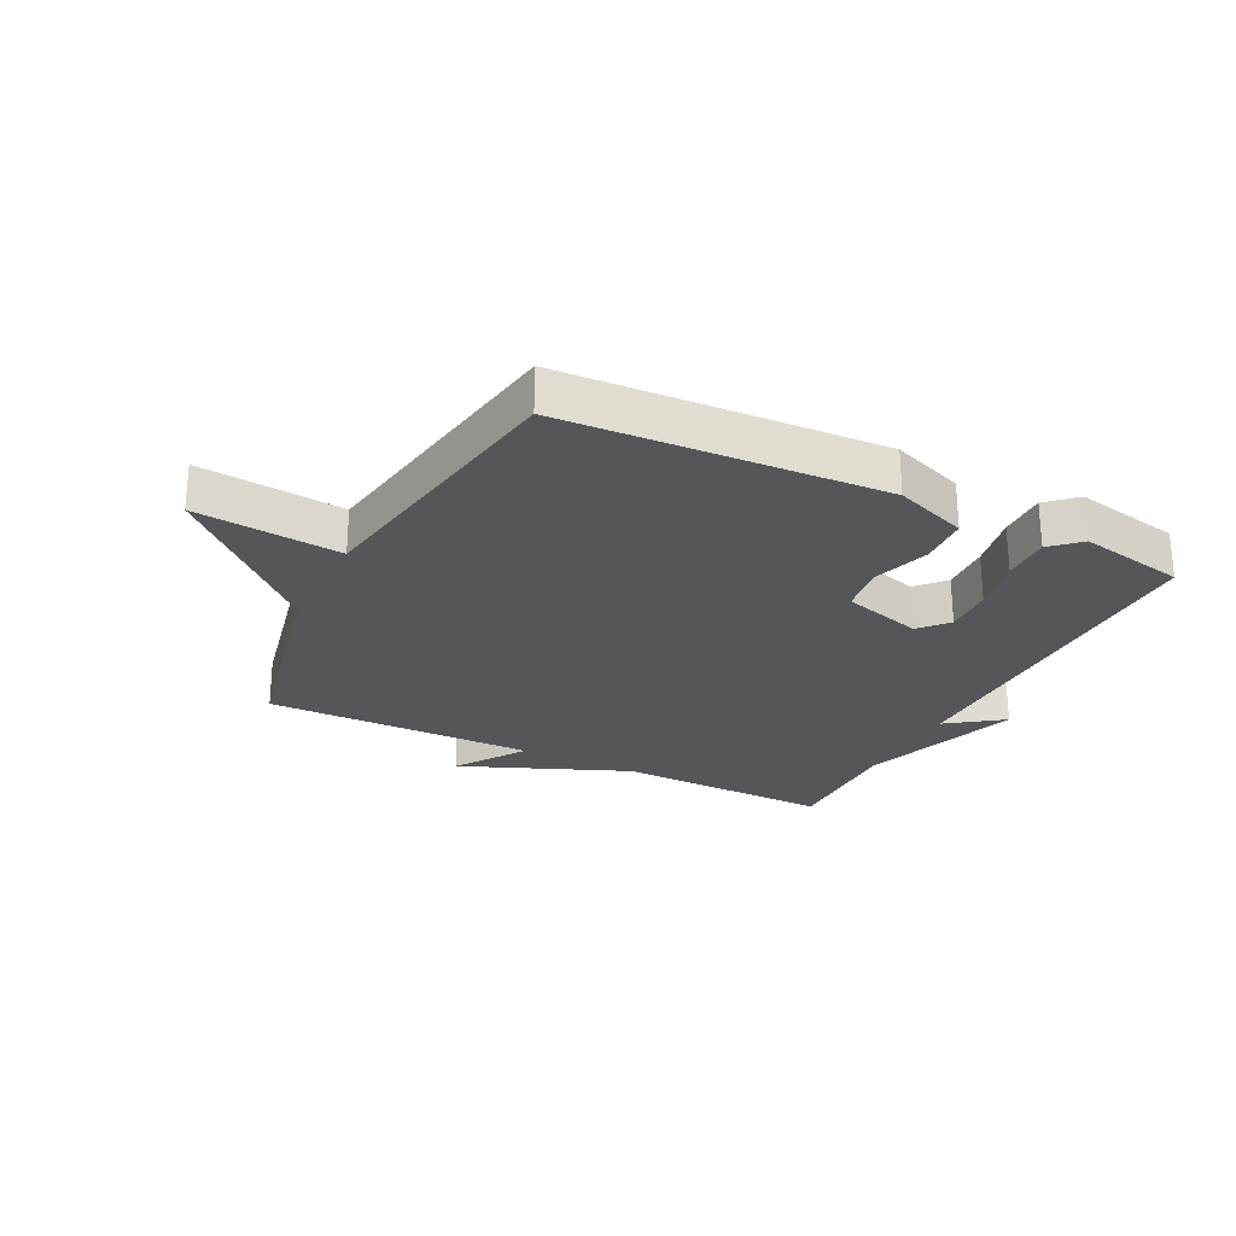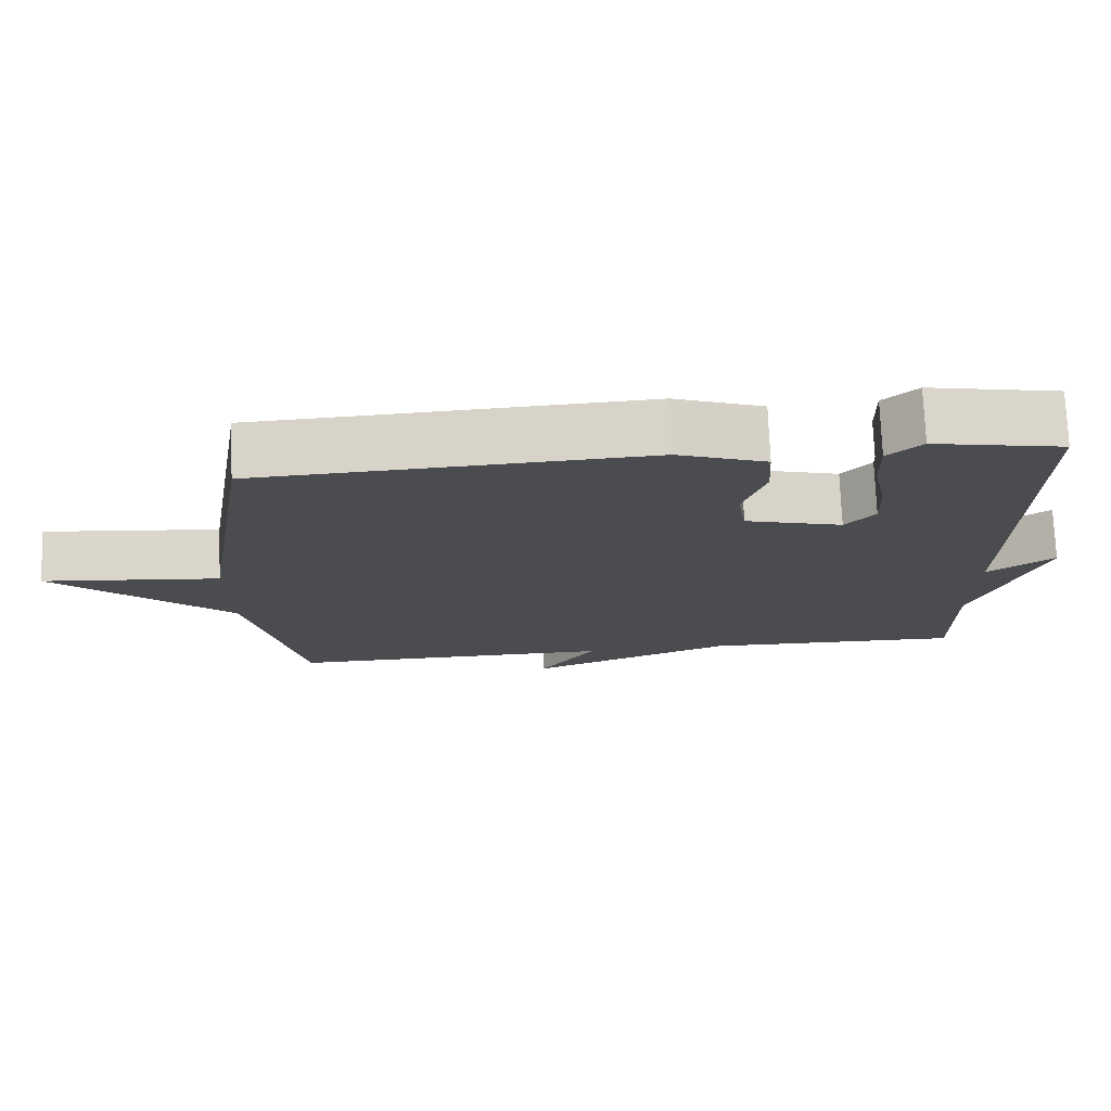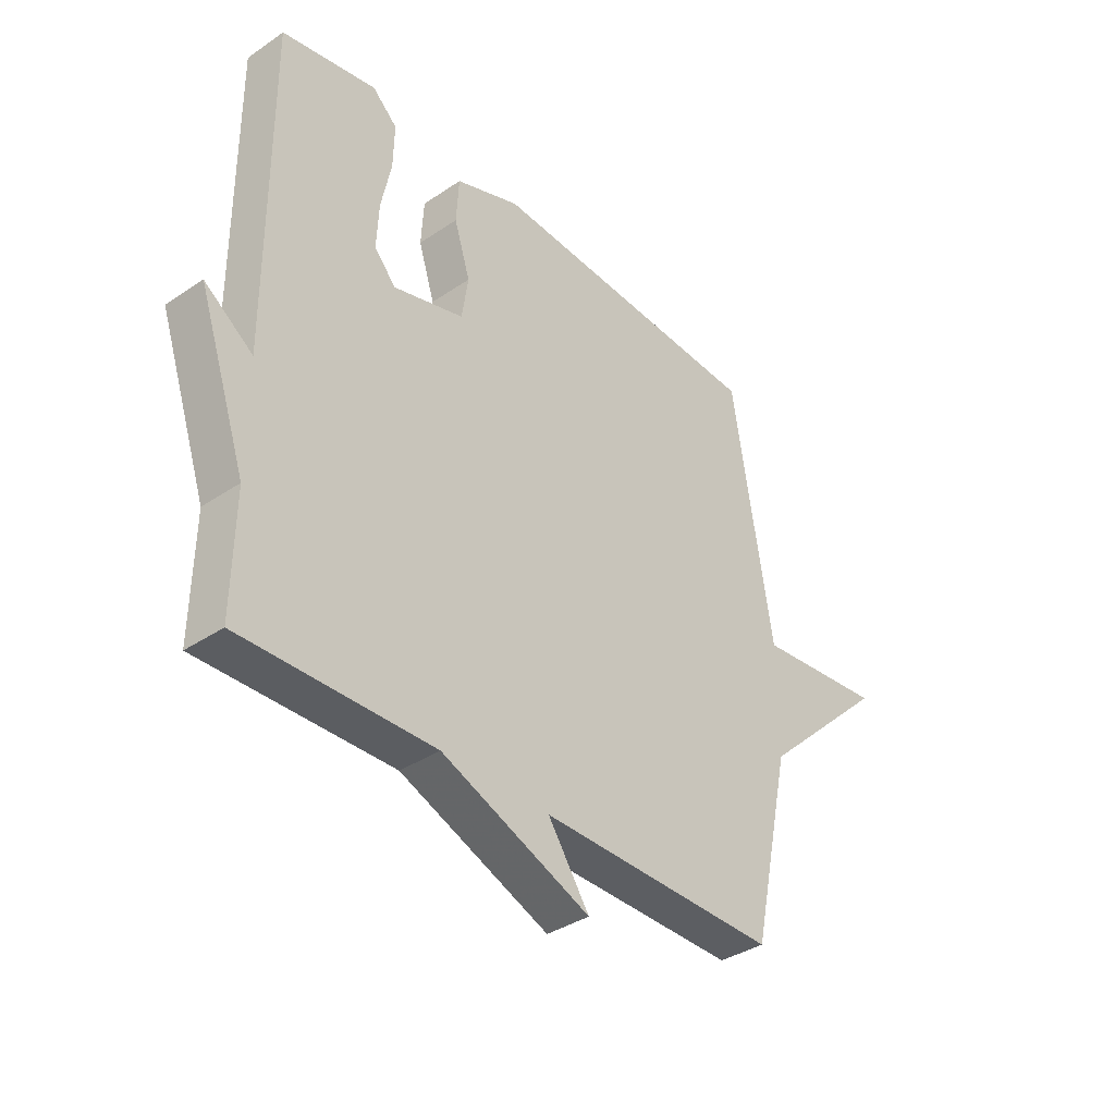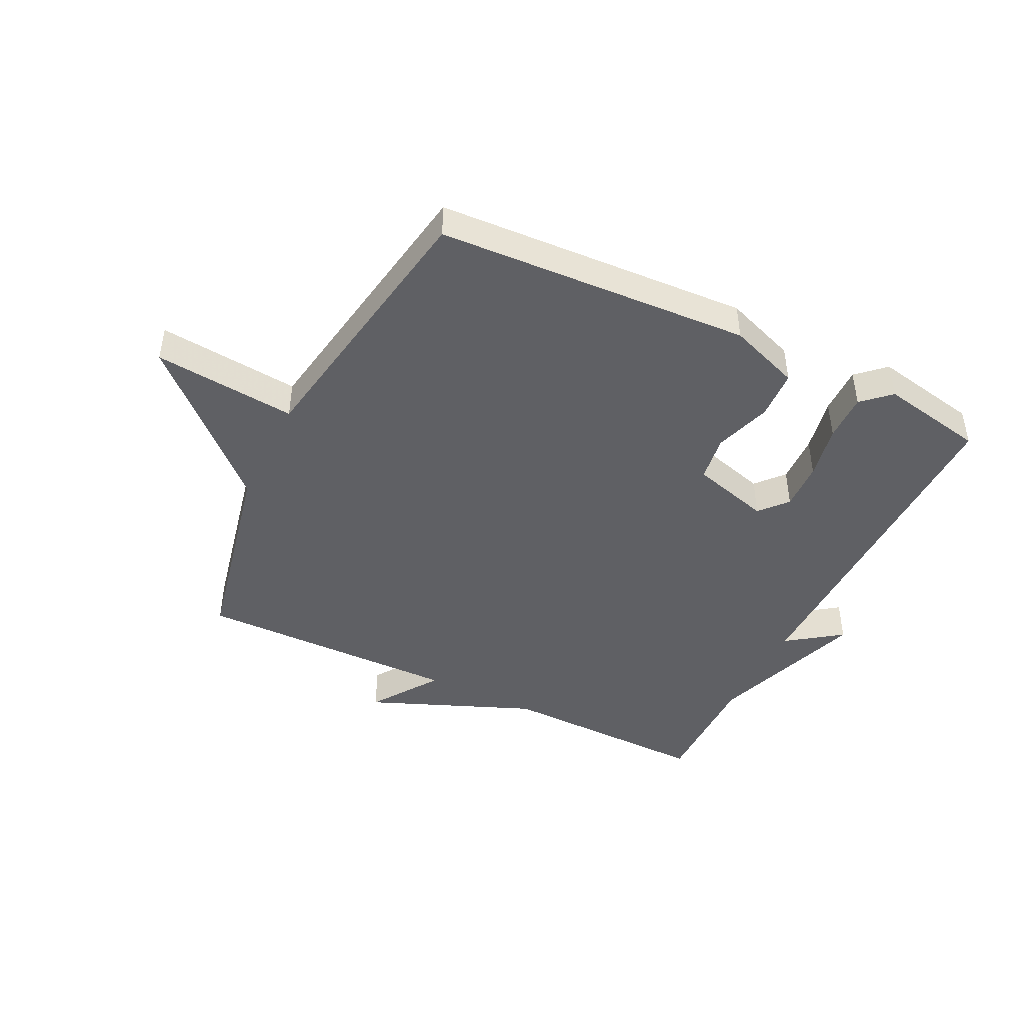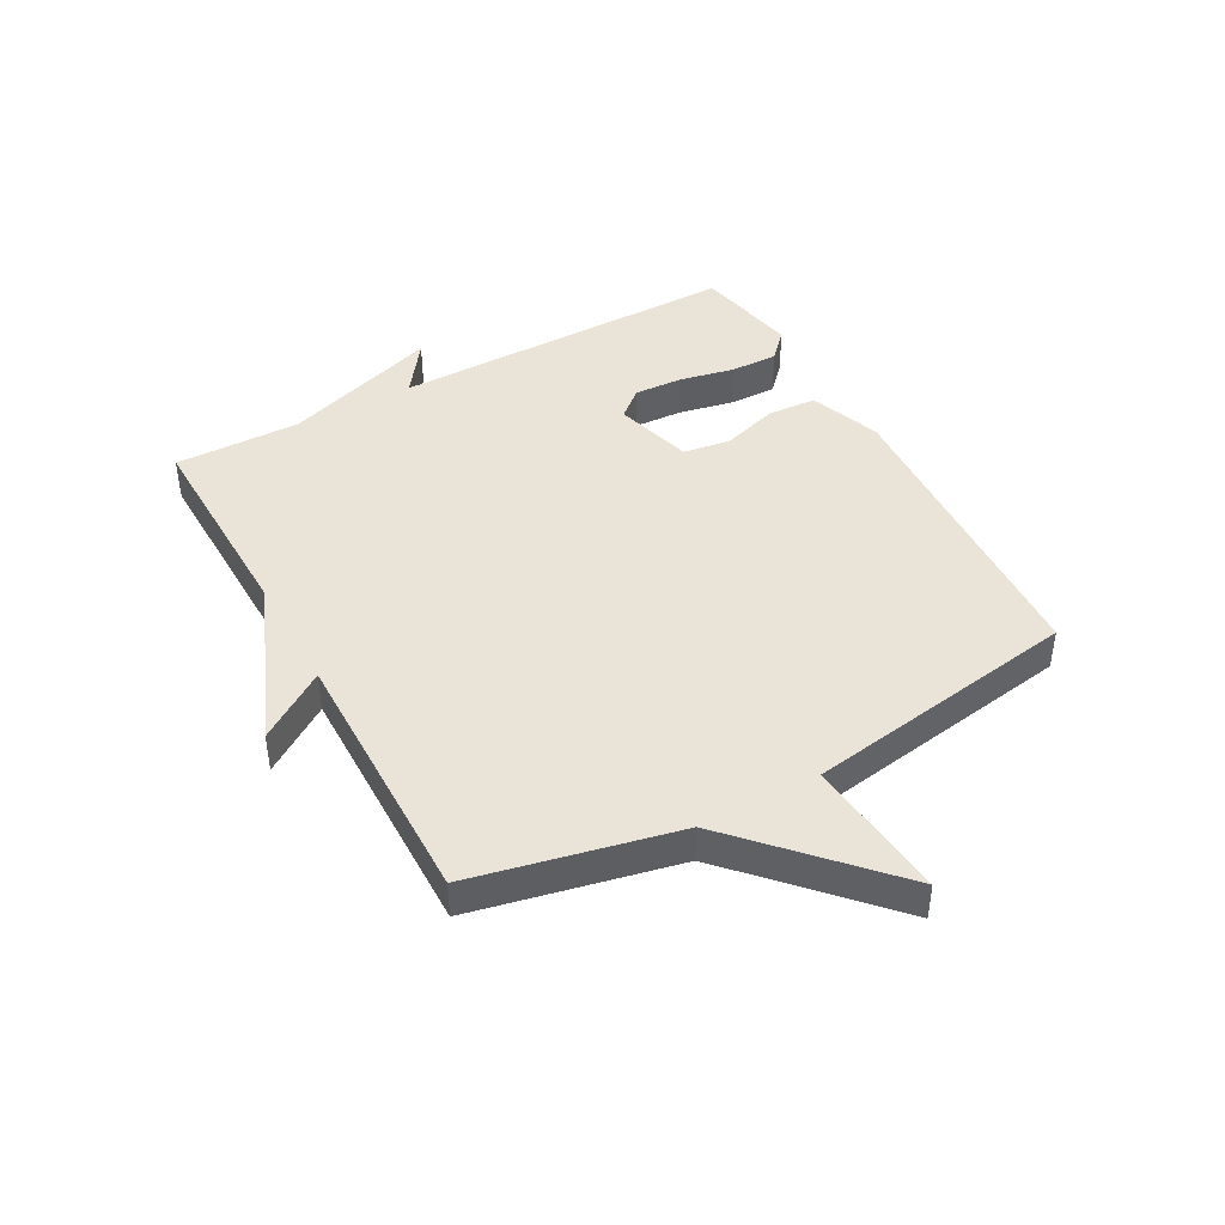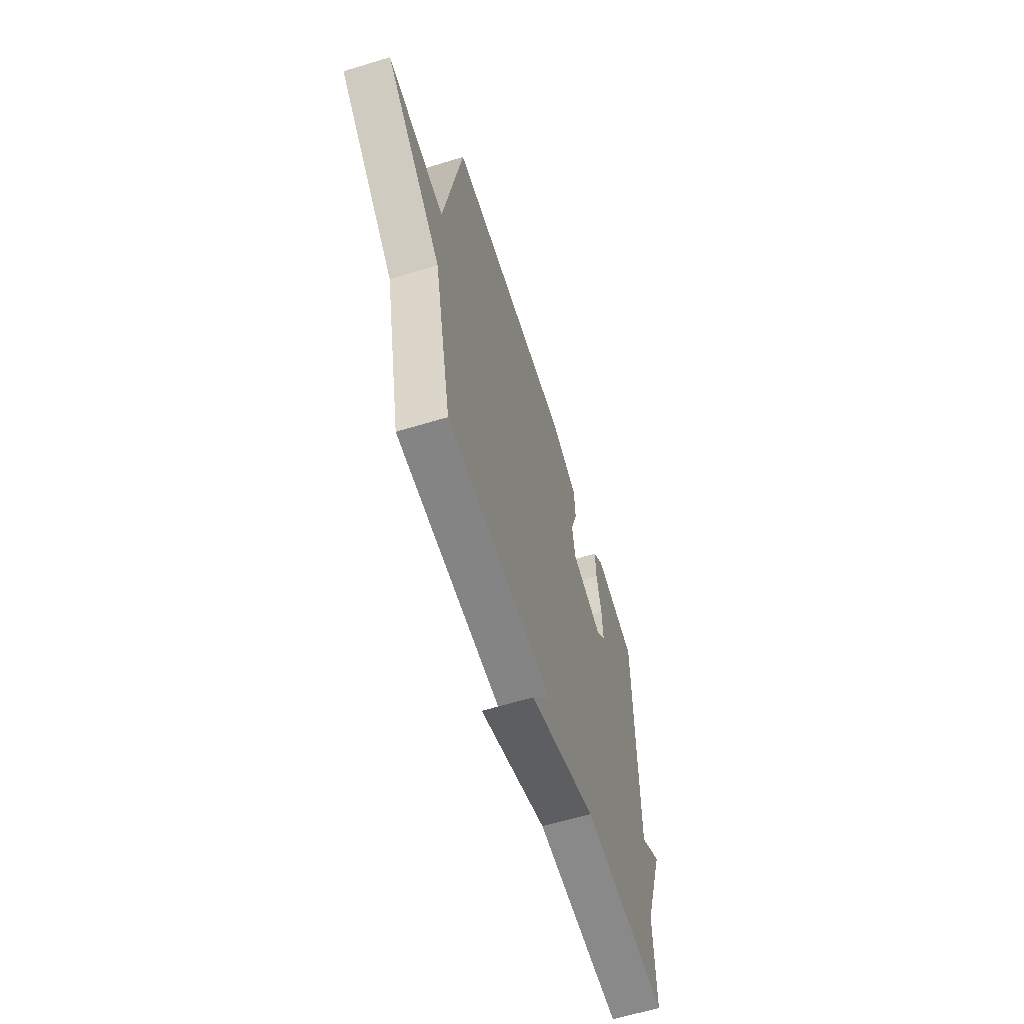
<metadata>
{"format":"obj","ext":"obj","renderer":"f3d","projection":"perspective","resolution":1024,"background":"white","views":[{"elev":-25.9,"azim":-26.7,"up":"+Y"},{"elev":74.9,"azim":-2.3,"up":"+Z"},{"elev":-36.9,"azim":131.1,"up":"+Z"},{"elev":-44.6,"azim":-26.3,"up":"+Y"},{"elev":43.2,"azim":-118.8,"up":"+Y"},{"elev":-62.2,"azim":-72.8,"up":"+Z"}]}
</metadata>
<code>
v 0.5 0.07 -0.5
v 0.144 0.07 -0.494
v -0.133 0.07 -0.608
v -0.056 0.07 -0.494
v -0.5 0.07 -0.5
v -0.574 0.07 -0.16
v -0.813 0.07 0.063
v -0.574 0.07 0.04
v -0.5 0.07 0.5
v 0.024 0.07 0.529
v 0.144 0.07 0.485
v 0.149 0.07 0.402
v 0.119 0.07 0.307
v 0.131 0.07 0.228
v 0.263 0.07 0.191
v 0.303 0.07 0.237
v 0.299 0.07 0.319
v 0.28 0.07 0.411
v 0.278 0.07 0.491
v 0.324 0.07 0.534
v 0.5 0.07 0.5
v 0.497 0.07 -0.089
v 0.587 0.07 -0.024
v 0.497 0.07 -0.289
v 0.5 0 -0.5
v 0.144 0 -0.494
v -0.133 0 -0.608
v -0.056 0 -0.494
v -0.5 0 -0.5
v -0.574 0 -0.16
v -0.813 0 0.063
v -0.574 0 0.04
v -0.5 0 0.5
v 0.024 0 0.529
v 0.144 0 0.485
v 0.149 0 0.402
v 0.119 0 0.307
v 0.131 0 0.228
v 0.263 0 0.191
v 0.303 0 0.237
v 0.299 0 0.319
v 0.28 0 0.411
v 0.278 0 0.491
v 0.324 0 0.534
v 0.5 0 0.5
v 0.497 0 -0.089
v 0.587 0 -0.024
v 0.497 0 -0.289
f 22 23 24
f 20 21 22
f 19 20 22
f 18 19 22
f 17 18 22
f 16 17 22 24
f 24 1 2
f 16 24 2
f 15 16 2
f 11 12 13
f 10 11 13
f 9 10 13
f 8 9 13
f 8 13 14
f 6 7 8
f 8 14 15
f 6 8 15
f 5 6 15
f 4 5 15
f 2 3 4
f 2 4 15
f 48 47 46
f 46 45 44
f 46 44 43
f 46 43 42
f 46 42 41
f 48 46 41 40
f 26 25 48
f 26 48 40
f 26 40 39
f 37 36 35
f 37 35 34
f 37 34 33
f 37 33 32
f 38 37 32
f 32 31 30
f 39 38 32
f 39 32 30
f 39 30 29
f 39 29 28
f 28 27 26
f 39 28 26
f 1 25 26 2
f 2 26 27 3
f 3 27 28 4
f 4 28 29 5
f 5 29 30 6
f 6 30 31 7
f 7 31 32 8
f 8 32 33 9
f 9 33 34 10
f 10 34 35 11
f 11 35 36 12
f 12 36 37 13
f 13 37 38 14
f 14 38 39 15
f 15 39 40 16
f 16 40 41 17
f 17 41 42 18
f 18 42 43 19
f 19 43 44 20
f 20 44 45 21
f 21 45 46 22
f 22 46 47 23
f 23 47 48 24
f 24 48 25 1

</code>
